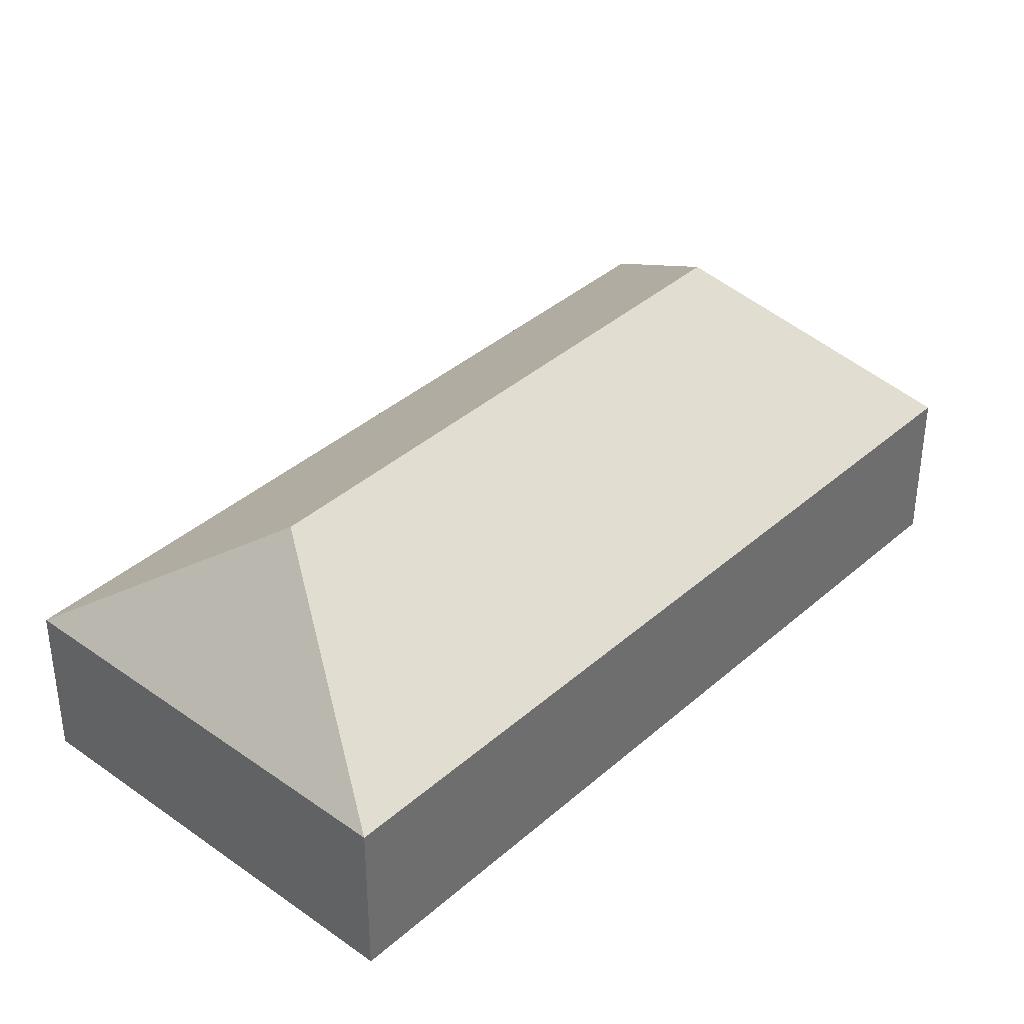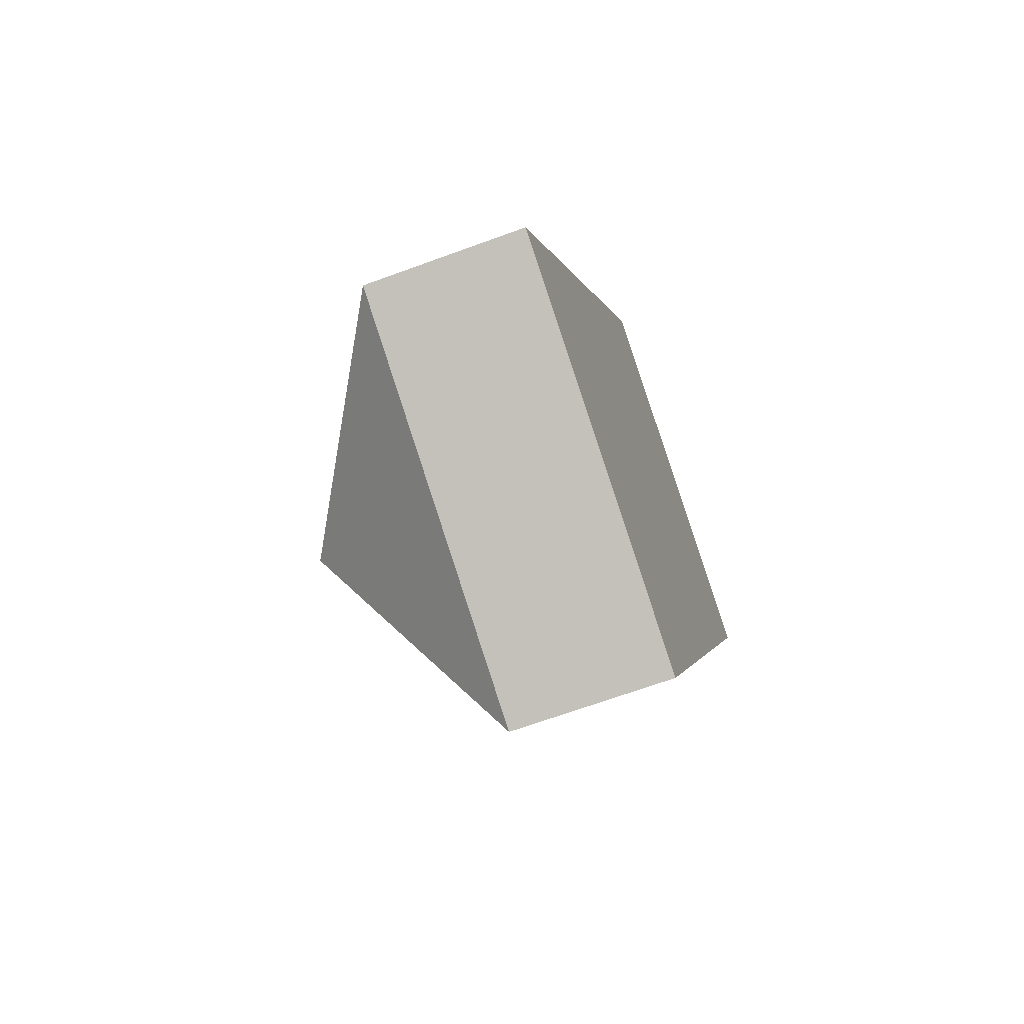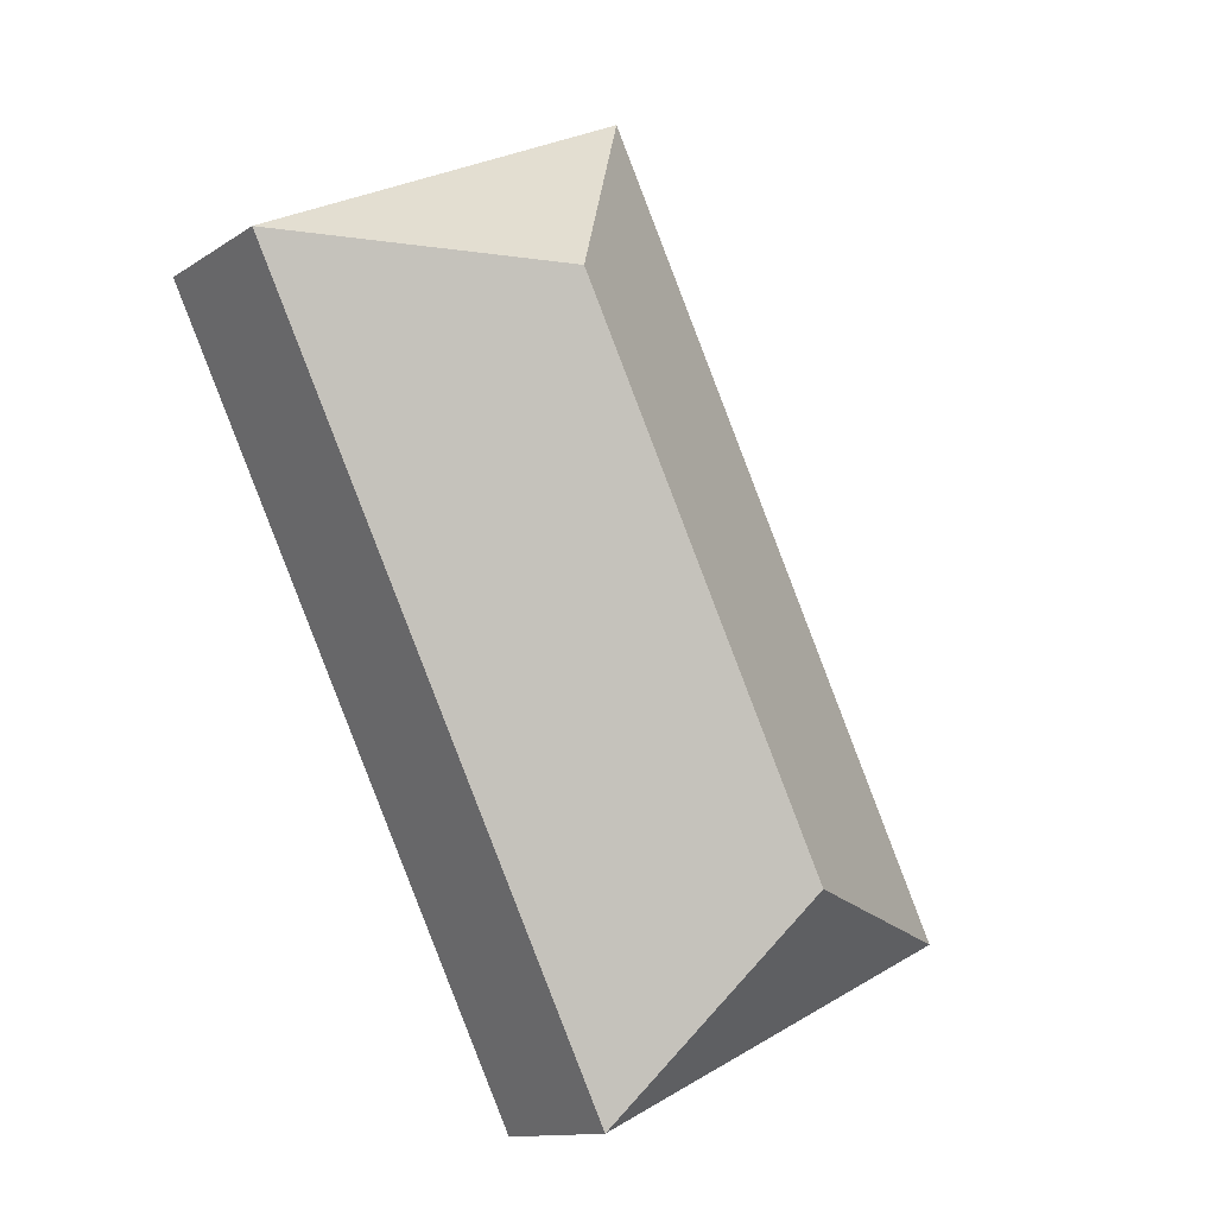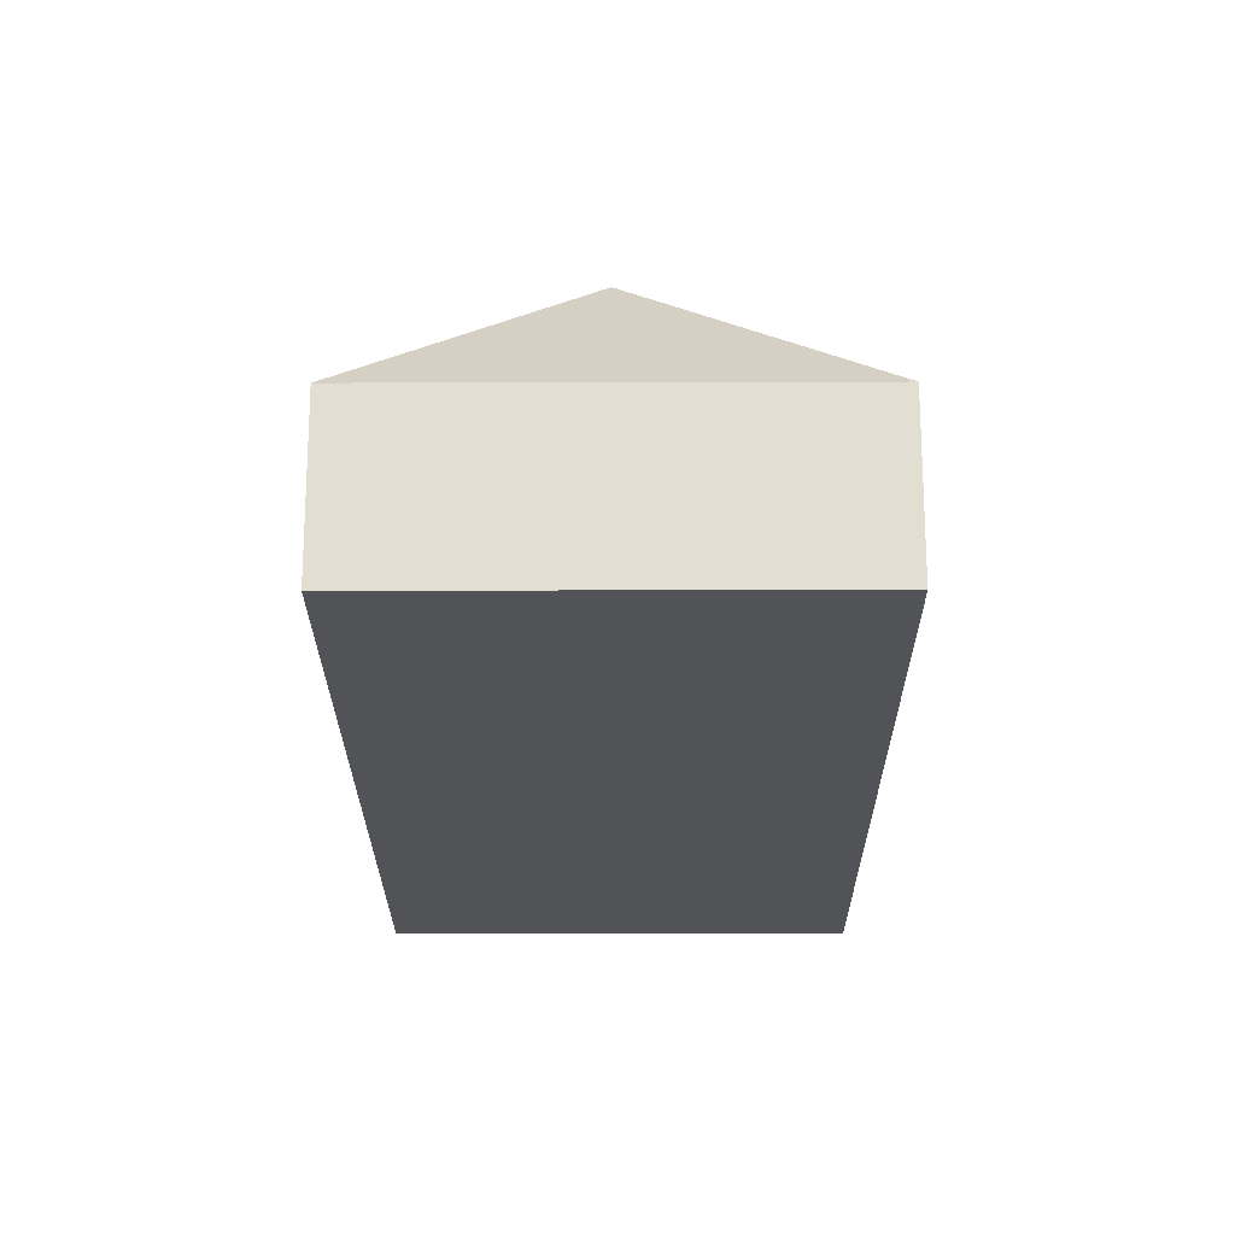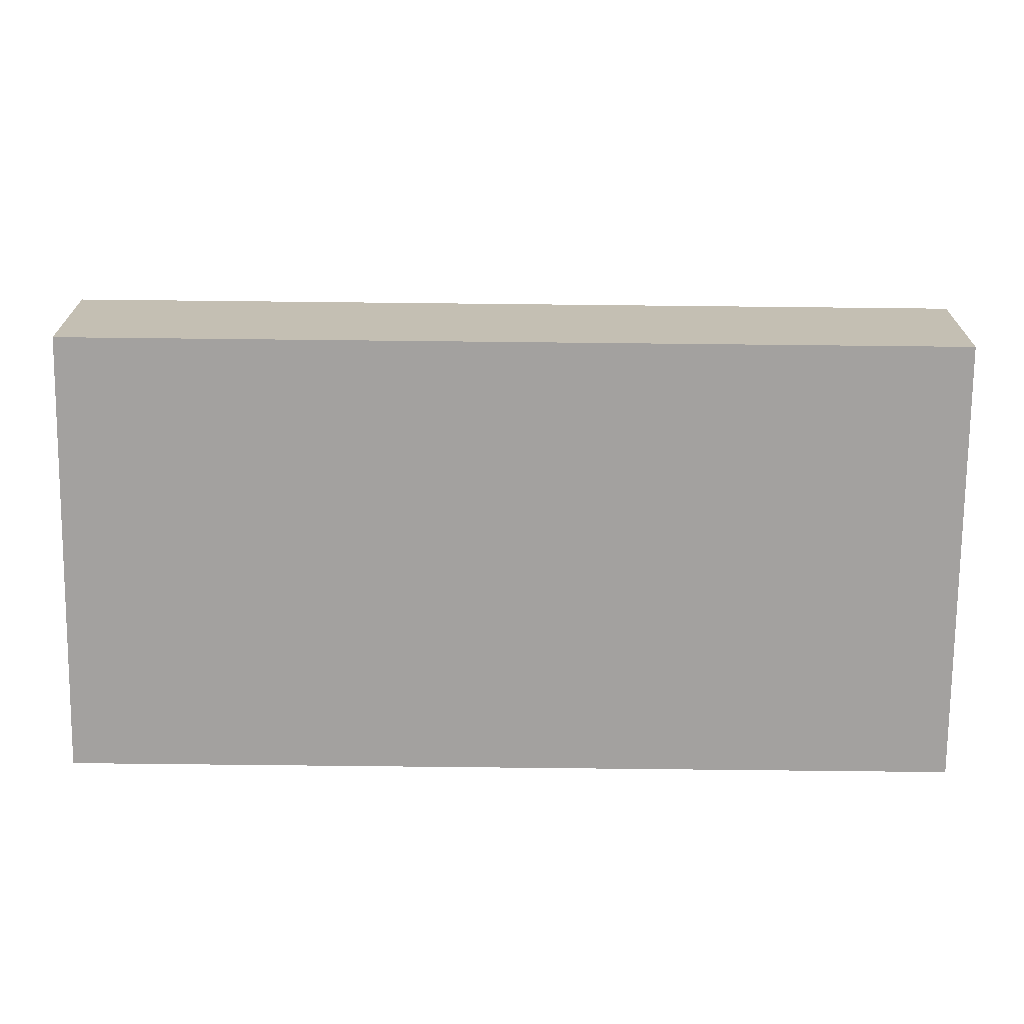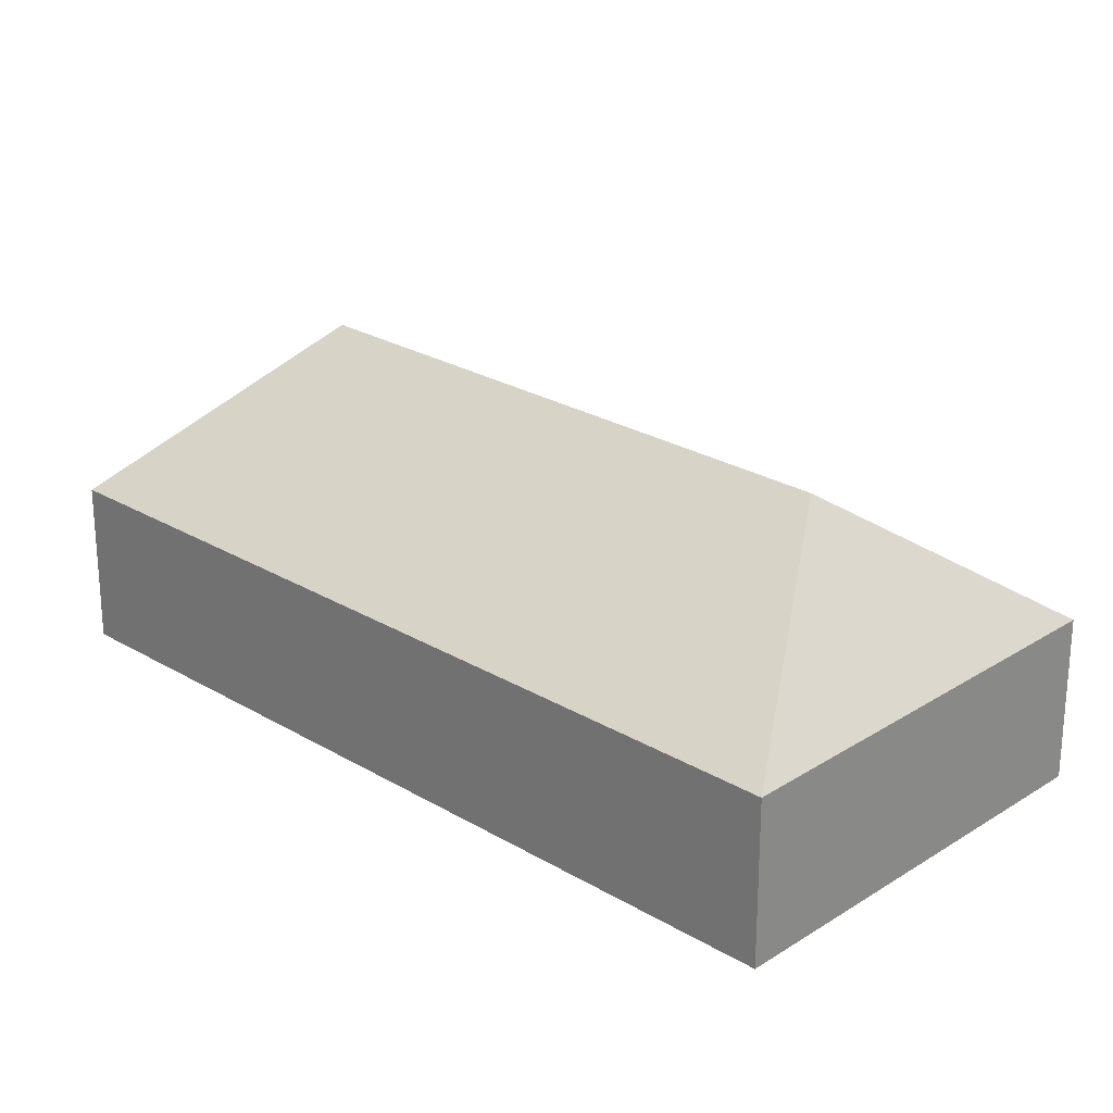
<metadata>
{"format":"obj","ext":"obj","renderer":"f3d","projection":"perspective","resolution":1024,"background":"white","views":[{"elev":38.2,"azim":-112.1,"up":"+Y"},{"elev":-66.4,"azim":-69.7,"up":"+Z"},{"elev":-12.6,"azim":145.5,"up":"+Z"},{"elev":-22.1,"azim":-153.9,"up":"+Y"},{"elev":-72.3,"azim":115.2,"up":"+Y"},{"elev":25.2,"azim":-20.2,"up":"+Y"}]}
</metadata>
<code>
o BK39_500_013029_0065
v 18.3 75 -386.4
v 200.5 75 -474.6
v 138 145 -374.8
v 259.1 145 -124.7
v 376.5 75 -110.9
v 194.4 75 -22.82
v 18.3 0 -386.4
v 200.5 0 -474.6
v 376.5 0 -110.9
v 194.4 0 -22.82
f 3 4 5 2
f 4 6 5
f 3 2 1
f 1 6 4 3
f 7 8 9 10
f 1 7 8 2
f 2 8 9 5
f 5 9 10 6
f 6 10 7 1

</code>
